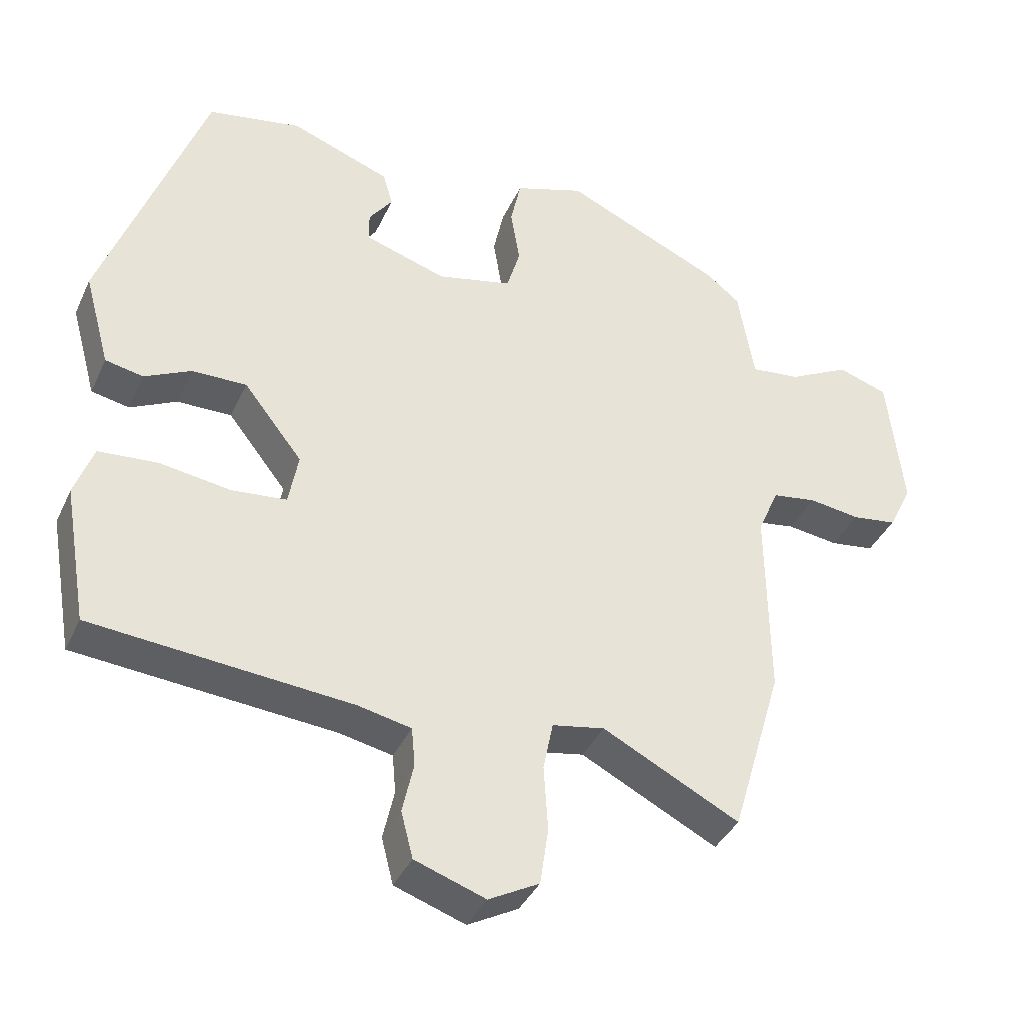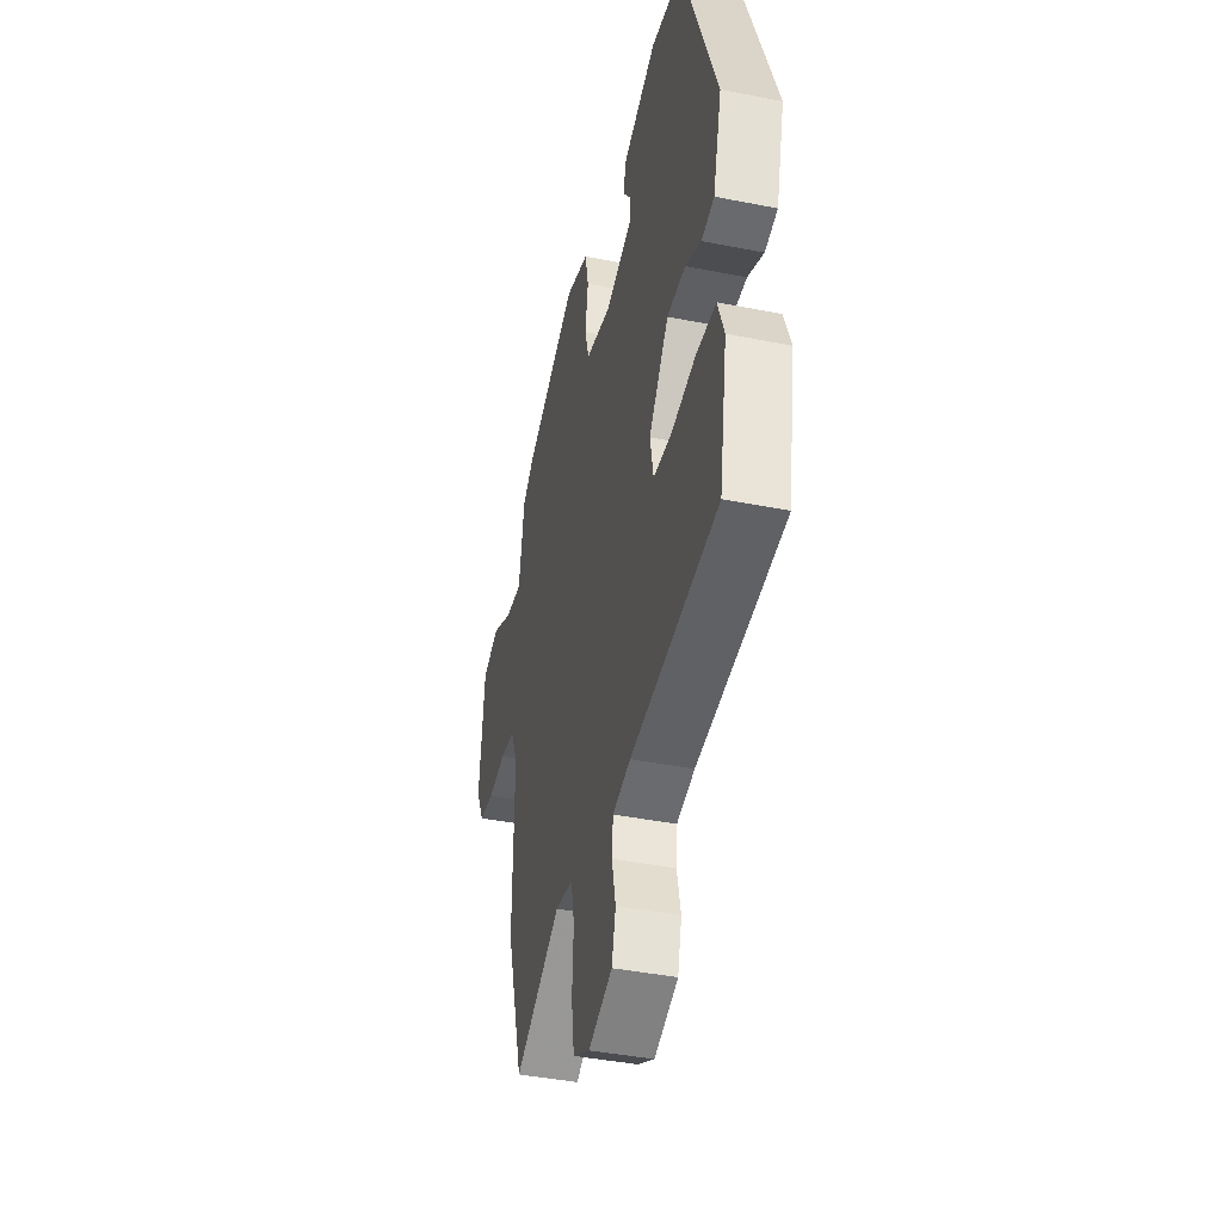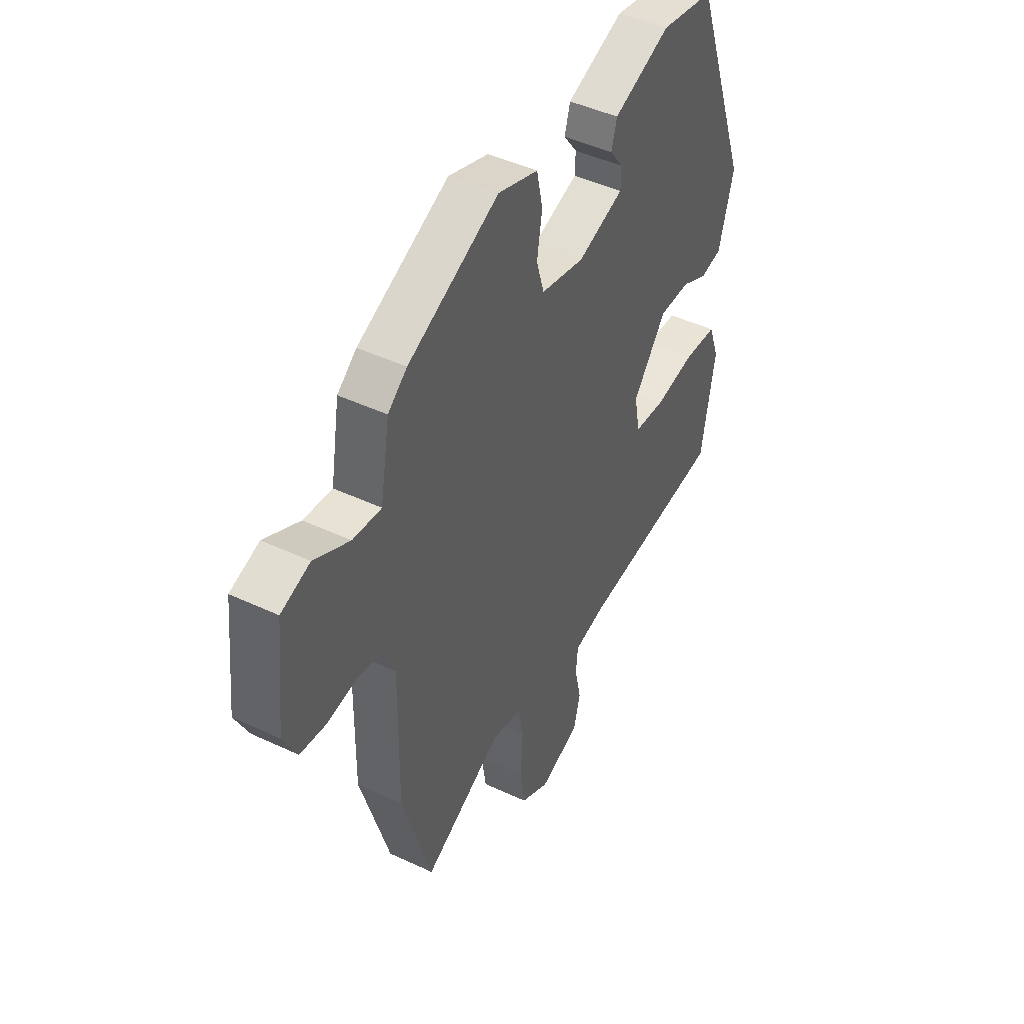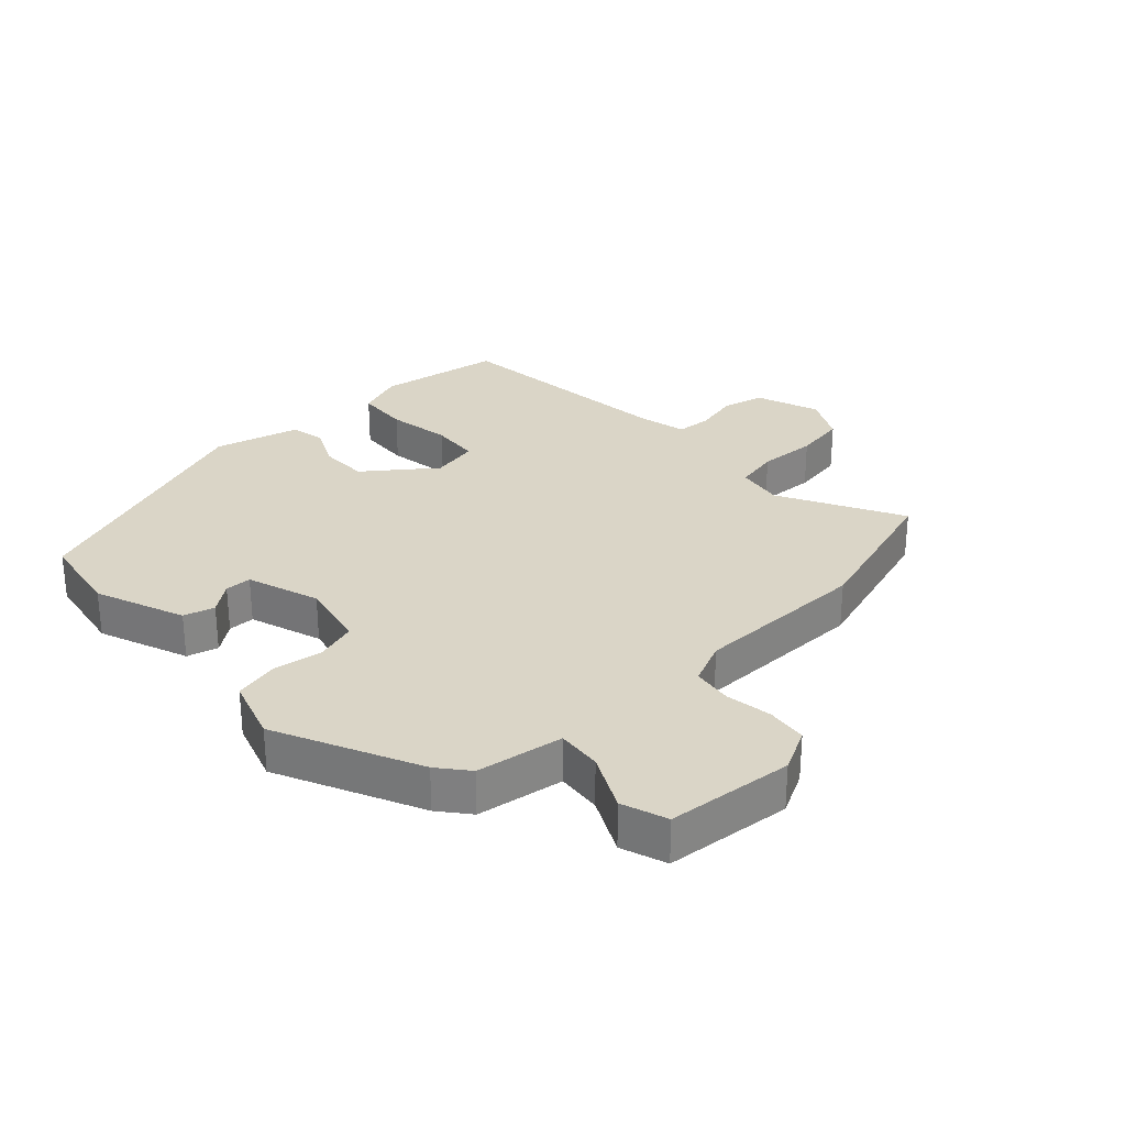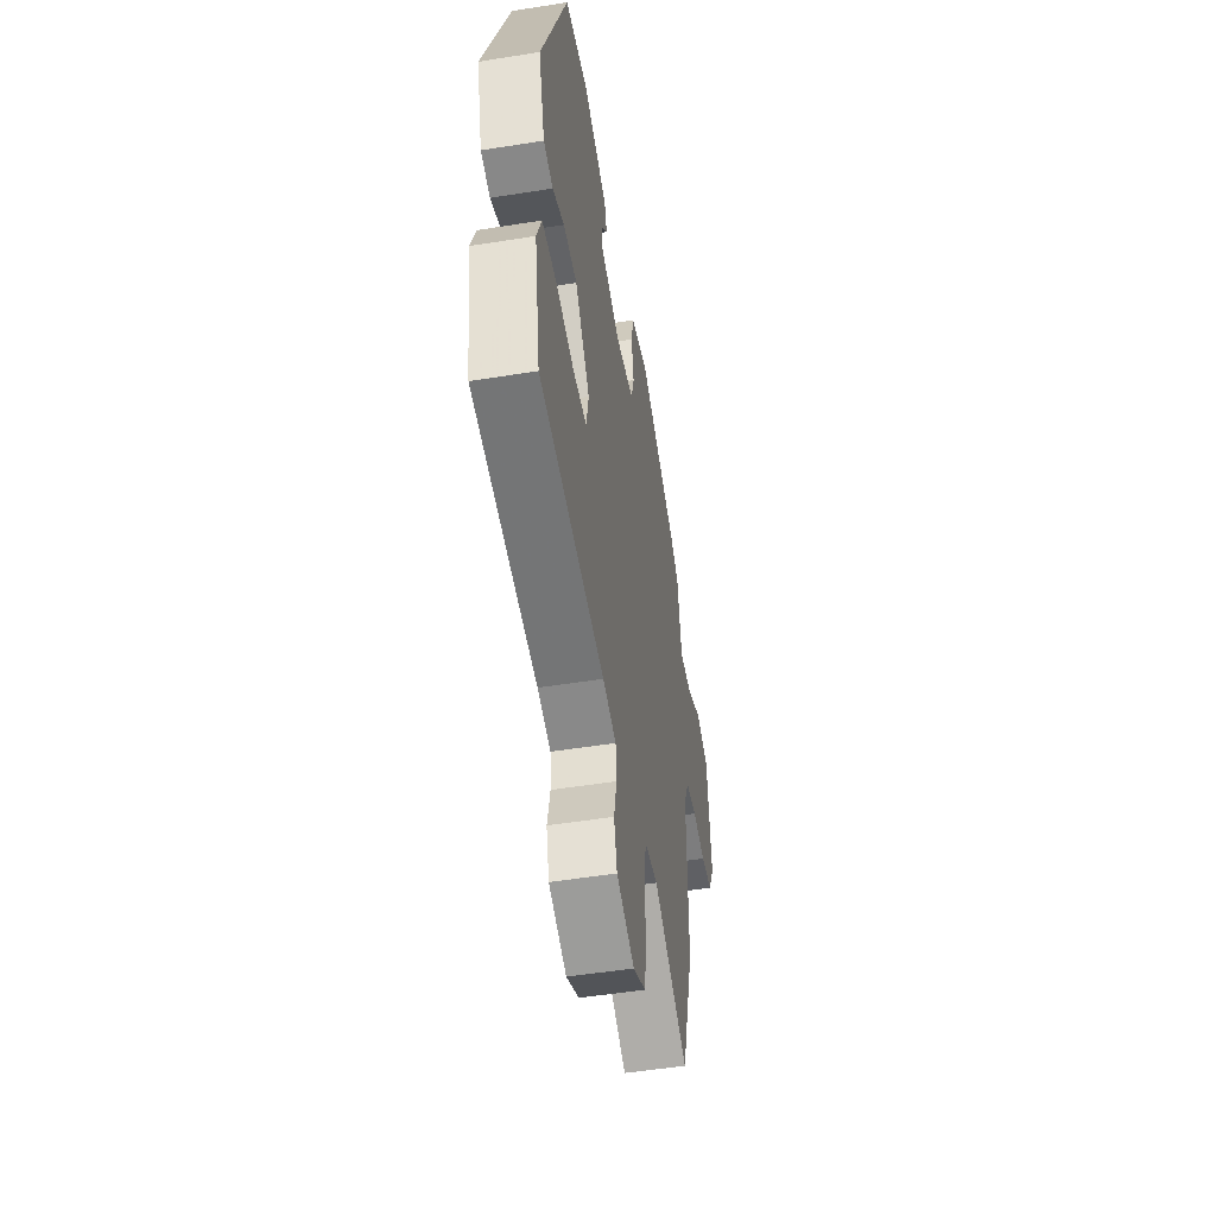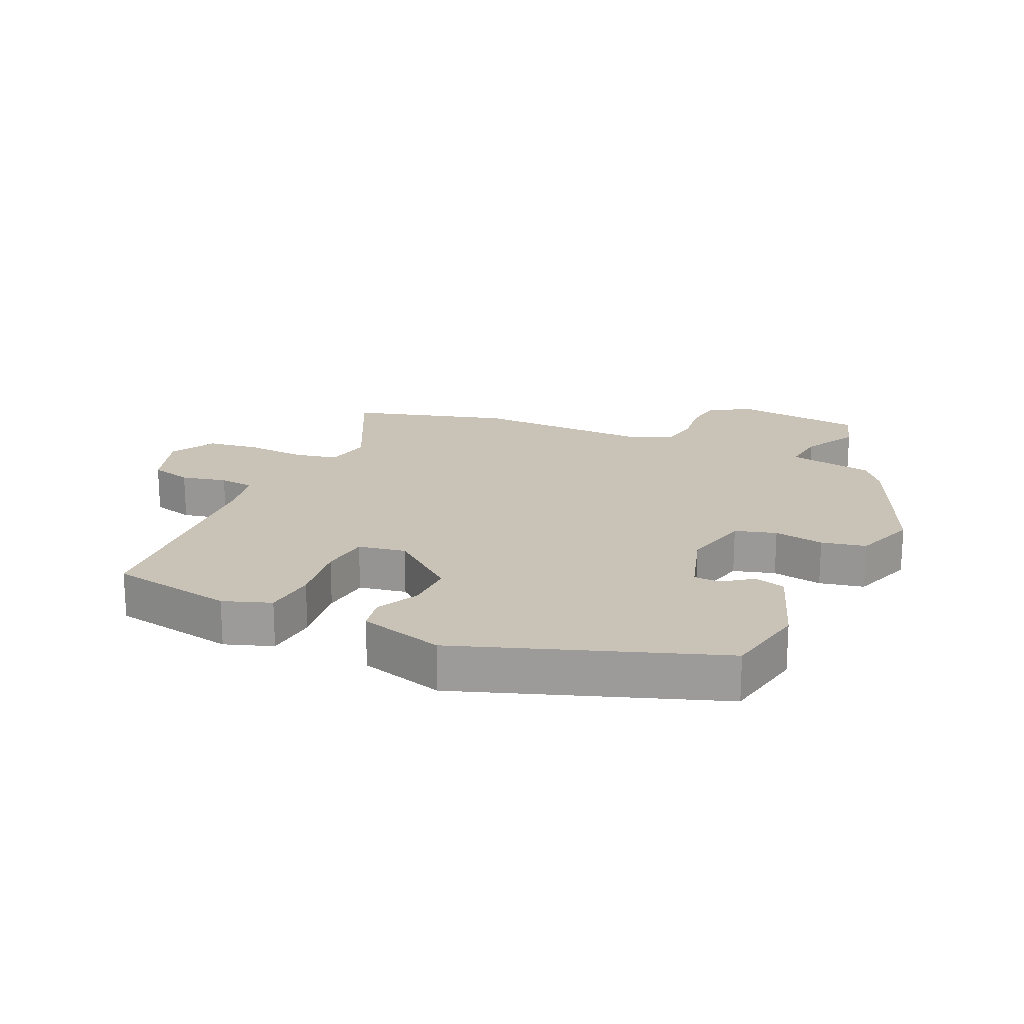
<metadata>
{"format":"obj","ext":"obj","renderer":"f3d","projection":"perspective","resolution":1024,"background":"white","views":[{"elev":-38.4,"azim":-22.8,"up":"+Z"},{"elev":-41.6,"azim":-103.5,"up":"+Z"},{"elev":45.6,"azim":118.4,"up":"+Z"},{"elev":29.0,"azim":46.2,"up":"+Y"},{"elev":-51.6,"azim":-80.2,"up":"+Z"},{"elev":19.4,"azim":-65.2,"up":"+Y"}]}
</metadata>
<code>
v 0.489 0.07 0.442
v 0.537 0.07 0.404
v 0.56 0.07 0.267
v 0.631 0.07 0.275
v 0.719 0.07 0.321
v 0.791 0.07 0.297
v 0.813 0.07 0.097
v 0.779 0.07 0.029
v 0.715 0.07 0.02
v 0.641 0.07 0.03
v 0.578 0.07 0.02
v 0.548 0.07 -0.049
v 0.551 0.07 -0.327
v 0.478 0.07 -0.574
v 0.282 0.07 -0.474
v 0.207 0.07 -0.488
v 0.193 0.07 -0.558
v 0.199 0.07 -0.651
v 0.187 0.07 -0.733
v 0.115 0.07 -0.772
v 0.014 0.07 -0.737
v -0.003 0.07 -0.671
v 0.013 0.07 -0.599
v 0.008 0.07 -0.544
v -0.068 0.07 -0.528
v -0.438 0.07 -0.496
v -0.472 0.07 -0.299
v -0.445 0.07 -0.224
v -0.361 0.07 -0.217
v -0.259 0.07 -0.232
v -0.181 0.07 -0.224
v -0.167 0.07 -0.149
v -0.251 0.07 -0.042
v -0.329 0.07 -0.043
v -0.396 0.07 -0.076
v -0.45 0.07 -0.065
v -0.487 0.07 0.069
v -0.341 0.07 0.473
v -0.207 0.07 0.498
v -0.064 0.07 0.445
v -0.05 0.07 0.396
v -0.084 0.07 0.35
v -0.083 0.07 0.308
v 0.033 0.07 0.271
v 0.141 0.07 0.296
v 0.16 0.07 0.361
v 0.147 0.07 0.44
v 0.162 0.07 0.51
v 0.262 0.07 0.544
v 0.489 0 0.442
v 0.537 0 0.404
v 0.56 0 0.267
v 0.631 0 0.275
v 0.719 0 0.321
v 0.791 0 0.297
v 0.813 0 0.097
v 0.779 0 0.029
v 0.715 0 0.02
v 0.641 0 0.03
v 0.578 0 0.02
v 0.548 0 -0.049
v 0.551 0 -0.327
v 0.478 0 -0.574
v 0.282 0 -0.474
v 0.207 0 -0.488
v 0.193 0 -0.558
v 0.199 0 -0.651
v 0.187 0 -0.733
v 0.115 0 -0.772
v 0.014 0 -0.737
v -0.003 0 -0.671
v 0.013 0 -0.599
v 0.008 0 -0.544
v -0.068 0 -0.528
v -0.438 0 -0.496
v -0.472 0 -0.299
v -0.445 0 -0.224
v -0.361 0 -0.217
v -0.259 0 -0.232
v -0.181 0 -0.224
v -0.167 0 -0.149
v -0.251 0 -0.042
v -0.329 0 -0.043
v -0.396 0 -0.076
v -0.45 0 -0.065
v -0.487 0 0.069
v -0.341 0 0.473
v -0.207 0 0.498
v -0.064 0 0.445
v -0.05 0 0.396
v -0.084 0 0.35
v -0.083 0 0.308
v 0.033 0 0.271
v 0.141 0 0.296
v 0.16 0 0.361
v 0.147 0 0.44
v 0.162 0 0.51
v 0.262 0 0.544
f 46 47 48 49
f 45 46 49 1
f 39 40 41 42
f 39 42 43
f 38 39 43
f 37 38 43
f 34 35 36 37
f 33 34 37 43
f 32 33 43 44
f 27 28 29 30
f 25 26 27 30
f 24 25 30 31
f 20 21 22 23
f 20 23 24
f 17 18 19 20
f 16 17 20 24
f 12 13 14 15
f 11 12 15 16
f 7 8 9 10
f 7 10 11
f 4 5 6 7
f 3 4 7 11
f 45 1 2 3
f 31 32 44 45
f 16 24 31 45
f 3 11 16 45
f 98 97 96 95
f 50 98 95 94
f 91 90 89 88
f 92 91 88
f 92 88 87
f 92 87 86
f 86 85 84 83
f 92 86 83 82
f 93 92 82 81
f 79 78 77 76
f 79 76 75 74
f 80 79 74 73
f 72 71 70 69
f 73 72 69
f 69 68 67 66
f 73 69 66 65
f 64 63 62 61
f 65 64 61 60
f 59 58 57 56
f 60 59 56
f 56 55 54 53
f 60 56 53 52
f 52 51 50 94
f 94 93 81 80
f 94 80 73 65
f 94 65 60 52
f 1 50 51 2
f 2 51 52 3
f 3 52 53 4
f 4 53 54 5
f 5 54 55 6
f 6 55 56 7
f 7 56 57 8
f 8 57 58 9
f 9 58 59 10
f 10 59 60 11
f 11 60 61 12
f 12 61 62 13
f 13 62 63 14
f 14 63 64 15
f 15 64 65 16
f 16 65 66 17
f 17 66 67 18
f 18 67 68 19
f 19 68 69 20
f 20 69 70 21
f 21 70 71 22
f 22 71 72 23
f 23 72 73 24
f 24 73 74 25
f 25 74 75 26
f 26 75 76 27
f 27 76 77 28
f 28 77 78 29
f 29 78 79 30
f 30 79 80 31
f 31 80 81 32
f 32 81 82 33
f 33 82 83 34
f 34 83 84 35
f 35 84 85 36
f 36 85 86 37
f 37 86 87 38
f 38 87 88 39
f 39 88 89 40
f 40 89 90 41
f 41 90 91 42
f 42 91 92 43
f 43 92 93 44
f 44 93 94 45
f 45 94 95 46
f 46 95 96 47
f 47 96 97 48
f 48 97 98 49
f 49 98 50 1

</code>
